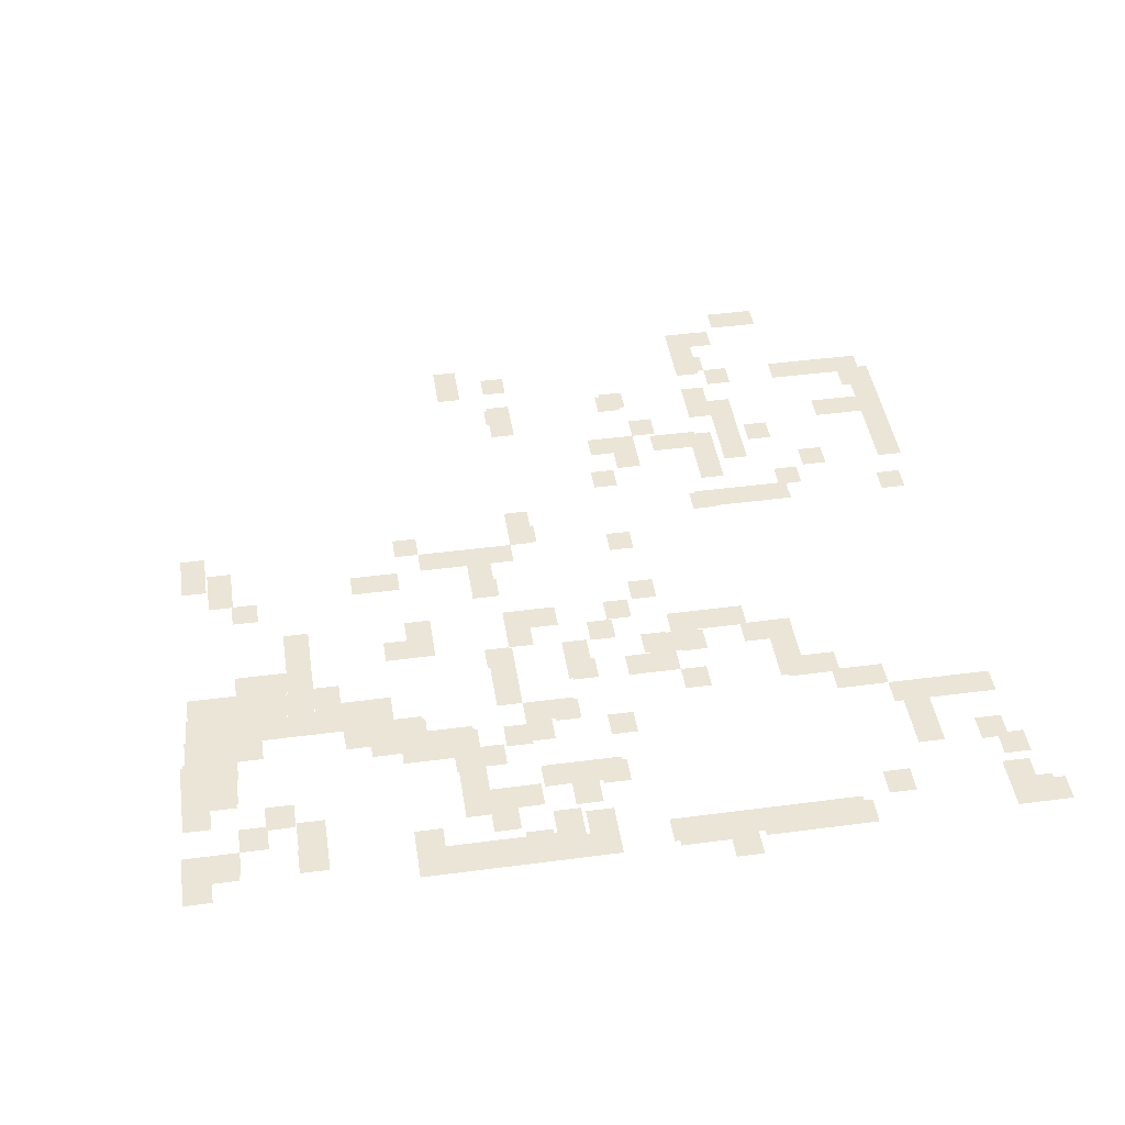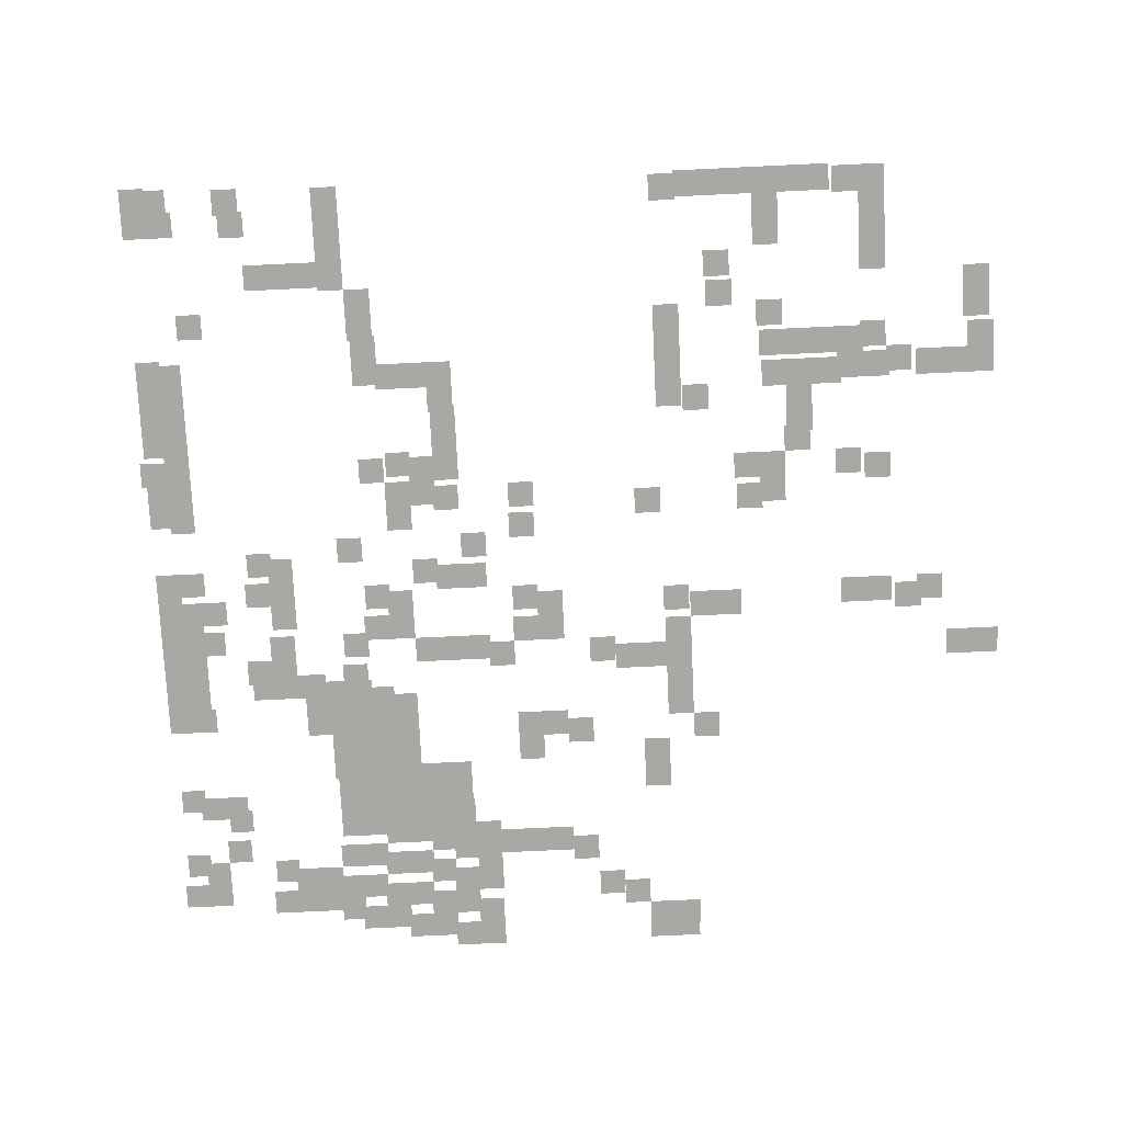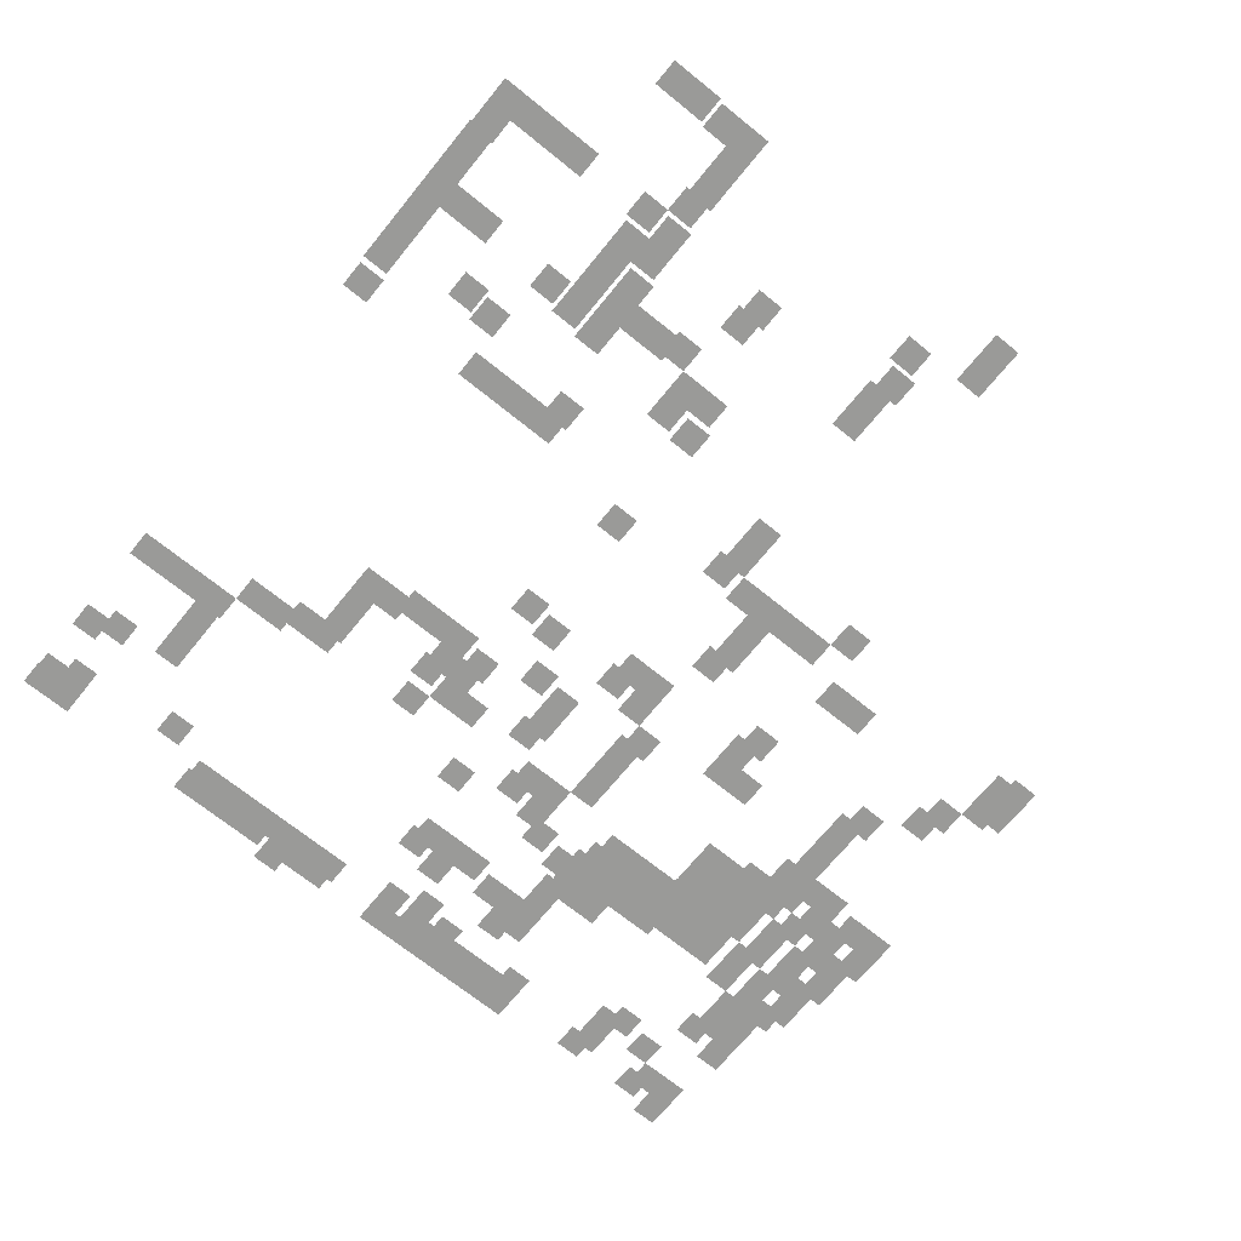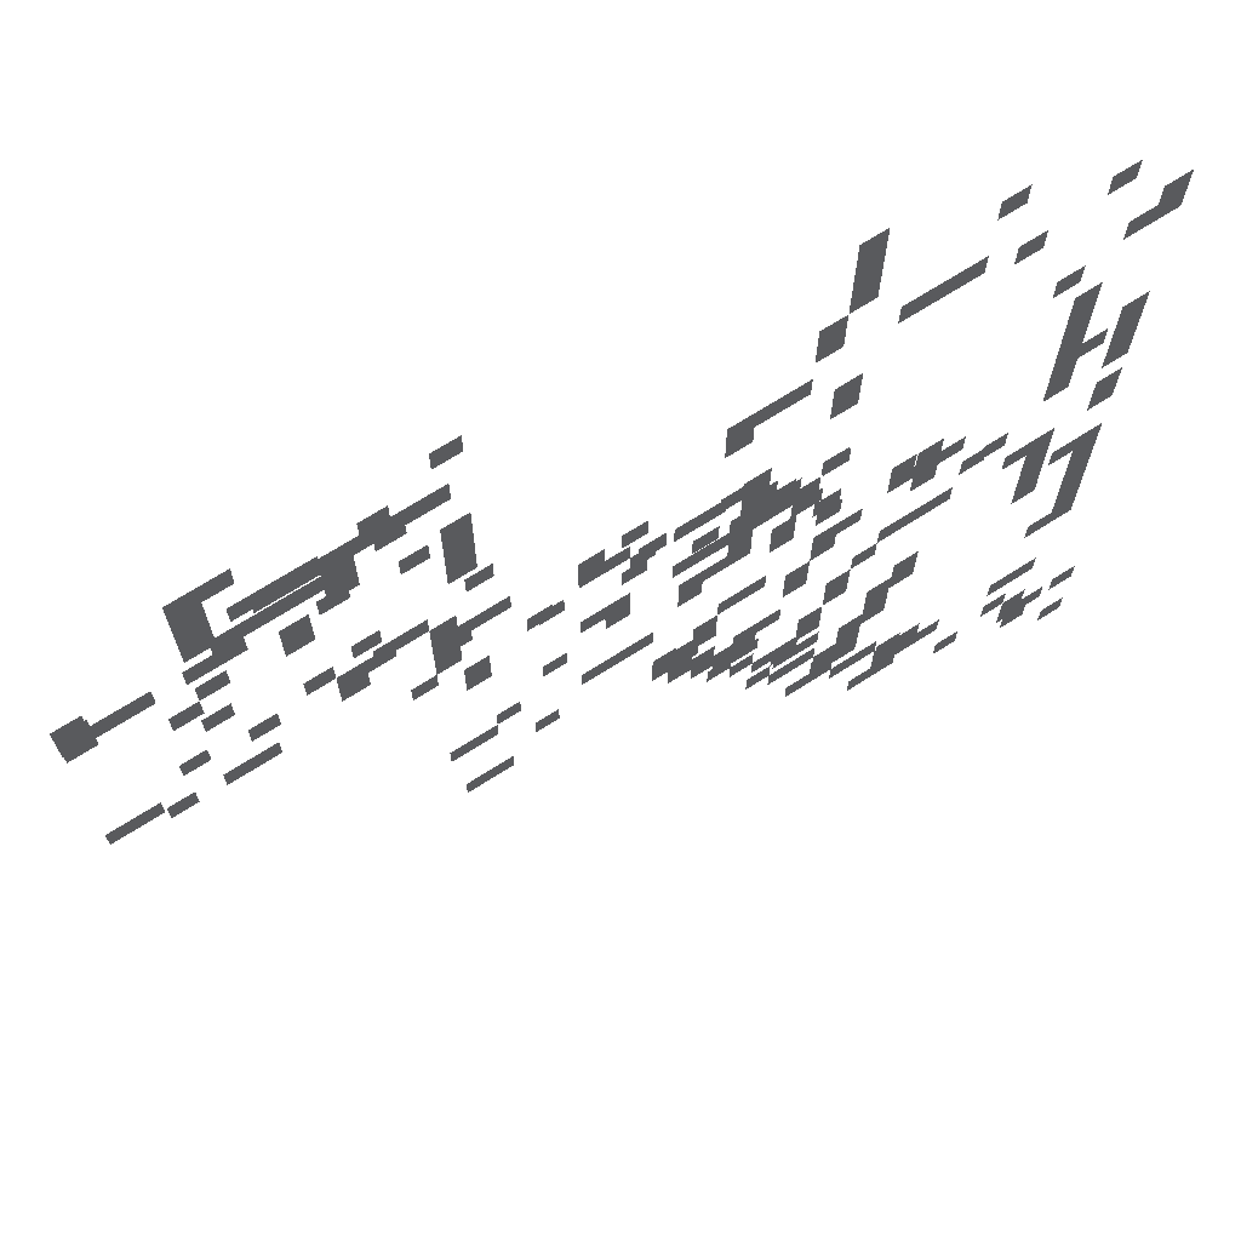
<metadata>
{"format":"obj","ext":"obj","renderer":"f3d","projection":"perspective","resolution":1024,"background":"white","views":[{"elev":44.0,"azim":-98.8,"up":"+Y"},{"elev":-74.9,"azim":2.7,"up":"+Y"},{"elev":-69.2,"azim":50.9,"up":"+Y"},{"elev":68.4,"azim":147.2,"up":"+Z"}]}
</metadata>
<code>
o Grass_Block_Top_Y
v -17 9 -14
v -17 9 -15
v -16 9 -15
v -16 9 -14
v -17 10 -13
v -17 10 -14
v -16 10 -14
v -16 9 -13
v -16 10 -13
v -17 10 -11
v -16 10 -11
v -17 10 -10
v -16 9 -10
v -16 9 -11
v -16 10 -10
v -17 9 -7
v -16 9 -7
v -17 9 -6
v -16 9 -6
v -17 9 -5
v -16 8 -5
v -16 8 -6
v -16 9 -5
v -17 9 -4
v -16 8 -4
v -16 9 -4
v -17 9 -3
v -16 8 -3
v -16 9 -3
v -17 9 -2
v -16 8 -2
v -16 9 -2
v -17 9 -1
v -16 8 -1
v -16 9 -1
v -17 9 1e-06
v -16 9 1e-06
v -17 9 2
v -16 9 2
v -17 9 3
v -16 8 3
v -16 8 2
v -16 9 3
v -17 8 4
v -17 9 4
v -16 8 4
v -16 9 4
v -17 8 5
v -16 8 5
v -17 9 6
v -17 9 5
v -16 9 5
v -16 8 6
v -16 9 6
v -17 9 7
v -16 8 7
v -16 9 7
v -17 9 8
v -16 8 8
v -16 9 8
v -17 9 9
v -16 8 9
v -16 9 9
v -17 9 14
v -16 9 14
v -17 9 15
v -16 9 15
v -16 8 16
v -17 9 16
v -16 8 15
v -16 9 16
v -15 9 -15
v -15 9 -14
v -15 9 -13
v -15 9 -12
v -15 10 -12
v -15 10 -11
v -15 9 -11
v -15 9 -10
v -15 9 -7
v -15 8 -6
v -15 9 -6
v -15 8 -5
v -15 8 -4
v -15 7 -3
v -15 8 -3
v -15 7 -2
v -15 8 -2
v -15 8 -1
v -15 9 -1
v -15 9 1e-06
v -15 8 2
v -15 8 3
v -15 8 4
v -15 8 5
v -15 8 6
v -15 8 7
v -15 8 8
v -15 8 9
v -15 8 10
v -15 8 11
v -15 9 14
v -15 8 15
v -15 9 15
v -15 8 16
v -14 9 -13
v -14 9 -12
v -14 10 -12
v -14 9 -11
v -14 10 -11
v -14 9 -10
v -14 7 -3
v -14 7 -2
v -14 8 -2
v -14 8 -1
v -14 8 10
v -14 8 11
v -13 8 -15
v -13 8 -14
v -13 9 -14
v -13 9 -13
v -13 7 -5
v -13 7 -4
v -13 6 -3
v -13 6 -4
v -13 7 -1
v -13 7 1e-06
v -13 8 1e-06
v -13 8 1
v -13 8 14
v -13 8 15
v -13 7 16
v -13 7 15
v -12 8 -15
v -12 8 -14
v -12 9 -14
v -12 8 -13
v -12 9 -13
v -12 7 -5
v -12 7 -4
v -12 6 -4
v -12 6 -3
v -12 6 -2
v -12 7 -2
v -12 7 -1
v -12 7 1e-06
v -12 8 1e-06
v -12 7 1
v -12 8 1
v -12 7 12
v -12 7 13
v -12 8 14
v -12 7 15
v -12 8 15
v -12 7 16
v -11 8 -15
v -11 8 -14
v -11 8 -13
v -11 8 -7
v -11 8 -6
v -11 8 -5
v -11 7 -5
v -11 7 -4
v -11 6 -4
v -11 6 -3
v -11 6 -2
v -11 7 -2
v -11 7 -1
v -11 7 1e-06
v -11 7 1
v -11 7 12
v -11 7 13
v -10 7 -15
v -10 8 -15
v -10 7 -14
v -10 8 -14
v -10 7 -13
v -10 8 -13
v -10 8 -12
v -10 9 -12
v -10 9 -11
v -10 9 -10
v -10 9 -9
v -10 8 -8
v -10 8 -9
v -10 8 -7
v -10 8 -6
v -10 7 -5
v -10 7 -6
v -10 8 -5
v -10 6 -4
v -10 6 -5
v -10 7 -4
v -10 7 12
v -10 7 13
v -9 6 -15
v -9 7 -15
v -9 6 -14
v -9 7 -14
v -9 7 -13
v -9 8 -13
v -9 8 -12
v -9 9 -12
v -9 9 -11
v -9 8 -10
v -9 8 -11
v -9 9 -10
v -9 8 -9
v -9 9 -9
v -9 8 -8
v -9 7 -7
v -9 7 -8
v -9 8 -7
v -9 7 -6
v -9 8 -6
v -9 6 -5
v -9 6 -6
v -9 7 -5
v -9 6 -4
v -9 5 -3
v -9 5 -4
v -9 6 -3
v -9 6 -2
v -9 6 1
v -9 6 2
v -9 7 12
v -9 6 13
v -9 6 12
v -9 7 13
v -9 6 14
v -9 6 15
v -9 6 16
v -8 6 -15
v -8 6 -14
v -8 7 -14
v -8 6 -13
v -8 7 -13
v -8 8 -13
v -8 7 -12
v -8 8 -12
v -8 9 -12
v -8 8 -11
v -8 9 -11
v -8 8 -10
v -8 7 -9
v -8 7 -10
v -8 8 -9
v -8 7 -8
v -8 8 -8
v -8 6 -7
v -8 6 -8
v -8 7 -7
v -8 6 -6
v -8 7 -6
v -8 5 -5
v -8 5 -6
v -8 6 -5
v -8 5 -4
v -8 6 -4
v -8 5 -3
v -8 6 -3
v -8 5 -2
v -8 6 -2
v -8 5 -1
v -8 6 -1
v -8 6 1e-06
v -8 6 1
v -8 6 2
v -8 7 4
v -8 7 5
v -8 7 8
v -8 7 9
v -8 7 10
v -8 6 11
v -8 6 10
v -8 6 12
v -8 6 13
v -8 6 14
v -8 6 15
v -8 6 16
v -7 5 -15
v -7 6 -15
v -7 5 -14
v -7 6 -14
v -7 6 -13
v -7 7 -13
v -7 7 -12
v -7 8 -12
v -7 8 -11
v -7 7 -10
v -7 7 -11
v -7 8 -10
v -7 6 -9
v -7 6 -10
v -7 7 -9
v -7 5 -8
v -7 5 -9
v -7 6 -8
v -7 7 -8
v -7 4 -7
v -7 4 -8
v -7 6 -7
v -7 4 -6
v -7 5 -6
v -7 6 -6
v -7 4 -5
v -7 5 -5
v -7 4 -4
v -7 5 -4
v -7 5 -2
v -7 5 -1
v -7 6 -1
v -7 5 1e-06
v -7 6 1e-06
v -7 7 2
v -7 7 3
v -7 7 4
v -7 7 5
v -7 7 8
v -7 6 9
v -7 6 8
v -7 7 9
v -7 6 10
v -7 7 10
v -7 6 11
v -7 6 12
v -6 5 -15
v -6 5 -14
v -6 6 -14
v -6 5 -13
v -6 6 -13
v -6 7 -13
v -6 6 -12
v -6 7 -12
v -6 8 -12
v -6 7 -11
v -6 8 -11
v -6 6 -10
v -6 6 -11
v -6 7 -10
v -6 6 -9
v -6 5 -9
v -6 5 -8
v -6 4 -8
v -6 4 -7
v -6 4 -6
v -6 4 -5
v -6 4 -4
v -6 5 -3
v -6 5 -2
v -6 5 -1
v -6 5 1e-06
v -6 6 1e-06
v -6 6 1
v -6 7 2
v -6 7 3
v -6 7 4
v -7 8 5
v -7 8 4
v -6 8 4
v -6 7 5
v -6 8 5
v -6 6 8
v -6 6 9
v -5 4 -15
v -5 5 -15
v -5 4 -14
v -5 5 -14
v -5 5 -13
v -5 6 -13
v -5 5 -12
v -5 6 -12
v -5 7 -12
v -5 6 -11
v -5 7 -11
v -5 5 -10
v -5 5 -11
v -5 6 -10
v -5 5 -9
v -5 6 -9
v -5 4 -8
v -5 4 -9
v -5 5 -8
v -5 4 -7
v -5 5 -3
v -5 5 -2
v -5 5 1e-06
v -5 6 1e-06
v -5 5 1
v -5 6 1
v -5 6 3
v -5 7 3
v -5 6 4
v -5 7 4
v -5 7 5
v -5 7 6
v -5 7 7
v -5 6 8
v -5 6 7
v -5 6 9
v -4 4 -15
v -4 4 -14
v -4 5 -14
v -4 4 -13
v -4 5 -13
v -4 5 -12
v -4 6 -12
v -4 5 -11
v -4 6 -11
v -4 5 -10
v -4 4 -9
v -4 5 -9
v -4 4 -8
v -4 4 -7
v -4 5 -3
v -4 5 -2
v -4 5 1e-06
v -4 5 1
v -4 6 1
v -4 6 2
v -4 6 3
v -4 6 4
v -4 7 4
v -4 7 5
v -4 7 6
v -4 6 7
v -4 7 7
v -4 6 8
v -4 6 9
v -3 4 -15
v -3 4 -14
v -3 4 -13
v -3 5 -13
v -3 5 -12
v -3 4 -11
v -3 5 -11
v -3 4 -10
v -3 5 -10
v -3 4 -3
v -3 5 -3
v -3 4 -2
v -3 5 -2
v -3 5 1e-06
v -3 5 1
v -3 6 1
v -3 6 2
v -2 4 -11
v -2 4 -10
v -2 4 -7
v -2 4 -6
v -2 4 -5
v -2 4 -3
v -2 4 -2
v -2 4 -1
v -2 5 -1
v -2 5 1e-06
v -2 5 2
v -2 5 3
v -2 6 3
v -2 6 4
v -1 4 -11
v -1 4 -10
v -1 4 -7
v -1 4 -6
v -1 4 -5
v -1 4 -2
v -1 4 -1
v -1 5 -1
v -1 4 1e-06
v -1 5 1e-06
v -1 5 2
v -1 5 3
v -1 6 3
v -1 6 4
v 0 4 -11
v 0 3 -10
v 0 3 -11
v 0 4 -10
v 0 3 -6
v 0 4 -6
v 0 3 -5
v 0 4 -5
v 0 4 -2
v 0 4 -1
v 0 4 1e-06
v 1 4 -13
v 1 4 -12
v 1 3 -11
v 1 3 -10
v 1 3 -6
v 1 3 -5
v 1 4 -3
v 1 4 -2
v 2 4 -13
v 2 3 -12
v 2 3 -13
v 2 4 -12
v 2 3 -3
v 2 4 -3
v 2 3 -2
v 2 4 -2
v 3 4 -15
v 3 4 -14
v 3 3 -13
v 3 3 -14
v 3 3 -12
v 3 3 -8
v 3 3 -7
v 3 3 -6
v 3 3 -3
v 3 3 -2
v 3 4 4
v 3 4 3
v 4 4 -15
v 4 4 -14
v 4 3 -14
v 4 3 -13
v 4 3 -8
v 4 3 -7
v 4 3 -6
v 4 3 -5
v 4 3 -4
v 4 3 -3
v 4 3 -2
v 4 3 -1
v 4 4 -1
v 4 4 1e-06
v 4 4 3
v 4 4 4
v 4 5 7
v 4 5 8
v 4 5 9
v 4 5 10
v 4 5 11
v 4 5 15
v 4 5 16
v 5 4 -15
v 5 3 -14
v 5 4 -14
v 5 3 -13
v 5 3 -5
v 5 3 -4
v 5 3 -3
v 5 3 -2
v 5 3 -1
v 5 4 -1
v 5 3 0
v 5 4 1e-06
v 5 4 7
v 5 5 7
v 5 4 8
v 5 5 8
v 5 5 9
v 5 5 10
v 5 5 11
v 5 5 15
v 5 5 16
v 5 3 -6
v 6 3 -6
v 6 3 -5
v 6 3 -1
v 6 3 0
v 6 4 7
v 6 4 8
v 6 4 11
v 6 4 12
v 6 5 13
v 5 6 16
v 5 6 15
v 6 6 15
v 6 6 16
v 7 3 -1
v 7 3 0
v 7 4 3
v 7 4 4
v 7 4 11
v 7 4 12
v 6 5 12
v 7 5 12
v 7 5 13
v 7 6 15
v 7 6 16
v 8 4 3
v 8 4 4
v 7 5 5
v 7 5 4
v 8 5 4
v 8 5 5
v 8 3 9
v 8 3 8
v 8 4 9
v 8 4 10
v 8 5 11
v 8 6 15
v 8 6 16
v 8 5 3
v 9 5 3
v 9 5 4
v 9 5 5
v 9 4 6
v 9 4 7
v 9 4 8
v 9 3 8
v 9 3 9
v 9 4 9
v 9 4 10
v 8 5 10
v 9 5 10
v 9 5 11
v 8 6 14
v 8 6 13
v 9 6 13
v 9 6 14
v 9 6 15
v 9 6 16
v 10 5 5
v 9 5 6
v 10 4 6
v 10 5 6
v 10 4 7
v 10 4 8
v 10 3 8
v 10 3 9
v 10 4 9
v 10 4 10
v 10 6 15
v 10 6 16
v 11 4 -1
v 11 4 1e-06
v 11 5 4
v 11 5 5
v 11 4 8
v 11 3 8
v 11 3 9
v 11 4 9
v 11 4 10
v 11 6 15
v 11 5 16
v 11 5 15
v 11 6 16
v 12 4 -1
v 12 4 1e-06
v 12 4 4
v 12 5 4
v 12 4 5
v 12 5 5
v 12 4 8
v 12 4 9
v 12 4 10
v 12 5 10
v 12 5 12
v 12 5 13
v 12 5 14
v 12 5 15
v 12 5 16
v 13 3 -1
v 13 4 -1
v 13 3 0
v 13 4 1e-06
v 13 4 4
v 13 4 5
v 13 4 8
v 13 4 9
v 12 5 9
v 13 5 9
v 13 5 10
v 13 5 12
v 13 5 13
v 13 5 14
v 13 5 15
v 13 5 16
v 14 3 -1
v 14 3 0
v 14 4 1e-06
v 14 4 8
v 13 5 8
v 14 5 8
v 14 4 9
v 14 5 9
v 15 3 -3
v 15 3 -2
v 14 4 -1
v 15 4 -1
v 15 4 1e-06
v 15 4 8
v 15 4 9
v 16 3 -3
v 16 3 -2
v 16 4 8
v 16 4 9
v 16 4 10
v 16 5 10
v 16 5 11
v 16 5 12
v 17 3 -3
v 17 3 -2
v 17 4 8
v 17 4 9
v 17 4 10
v 17 5 10
v 17 5 11
v 17 5 12
f 1 4 3 2
f 5 9 7 6
f 12 15 11 10
f 18 19 17 16
f 20 23 19 18
f 24 26 23 20
f 27 29 26 24
f 30 32 29 27
f 33 35 32 30
f 36 37 35 33
f 40 43 39 38
f 45 47 43 40
f 48 49 46 44
f 50 54 52 51
f 55 57 54 50
f 58 60 57 55
f 61 63 60 58
f 66 67 65 64
f 69 71 67 66
f 4 73 72 3
f 8 74 73 4
f 13 79 78 14
f 19 82 80 17
f 21 83 81 22
f 25 84 83 21
f 28 86 84 25
f 31 88 86 28
f 34 89 88 31
f 37 91 90 35
f 41 93 92 42
f 46 94 93 41
f 49 95 94 46
f 53 96 95 49
f 56 97 96 53
f 59 98 97 56
f 62 99 98 59
f 67 104 102 65
f 68 105 103 70
f 75 107 106 74
f 77 110 108 76
f 79 111 109 78
f 87 113 112 85
f 89 115 114 88
f 101 117 116 100
f 119 135 134 118
f 121 138 136 120
f 123 140 139 122
f 124 142 141 125
f 127 146 145 126
f 129 149 147 128
f 131 154 152 130
f 132 155 153 133
f 135 157 156 134
f 137 158 157 135
f 140 163 162 139
f 142 165 164 141
f 143 166 165 142
f 145 168 167 144
f 146 169 168 145
f 148 170 169 146
f 151 172 171 150
f 157 176 174 156
f 158 178 176 157
f 160 187 186 159
f 161 190 187 160
f 163 193 188 162
f 172 195 194 171
f 175 199 197 173
f 177 200 199 175
f 179 202 201 178
f 181 204 203 180
f 182 207 204 181
f 183 209 207 182
f 184 210 208 185
f 186 213 210 184
f 187 215 213 186
f 188 218 214 189
f 191 219 216 192
f 195 229 226 194
f 198 234 233 196
f 200 237 235 199
f 202 240 238 201
f 204 243 241 203
f 205 244 242 206
f 208 247 244 205
f 210 249 247 208
f 211 252 248 212
f 214 254 252 211
f 216 257 253 217
f 219 259 257 216
f 220 260 258 221
f 223 263 261 222
f 225 268 267 224
f 227 277 276 228
f 230 278 277 227
f 231 279 278 230
f 232 280 279 231
f 234 284 282 233
f 236 285 284 234
f 239 287 286 237
f 242 289 288 240
f 244 292 289 242
f 245 295 290 246
f 248 299 295 245
f 250 302 298 251
f 253 305 302 250
f 255 307 304 256
f 258 309 307 255
f 264 311 310 262
f 266 314 312 265
f 270 318 317 269
f 272 322 319 271
f 273 324 322 272
f 274 325 323 275
f 276 326 325 274
f 283 328 327 281
f 285 331 329 284
f 287 334 332 286
f 289 337 335 288
f 290 340 336 291
f 293 341 338 294
f 296 343 342 297
f 300 345 344 301
f 303 346 345 300
f 306 347 346 303
f 308 348 347 306
f 311 351 350 310
f 313 352 351 311
f 316 356 355 315
f 317 357 356 316
f 358 362 360 359
f 320 364 363 321
f 328 368 366 327
f 330 369 368 328
f 333 372 370 331
f 336 375 373 334
f 338 378 374 339
f 341 380 378 338
f 343 383 379 342
f 345 384 381 344
f 350 386 385 349
f 354 390 388 353
f 357 394 392 356
f 361 395 394 357
f 364 400 398 363
f 367 402 401 365
f 369 405 403 368
f 371 406 405 369
f 374 409 407 372
f 376 410 408 377
f 379 412 410 376
f 381 413 411 382
f 384 414 413 381
f 389 418 417 387
f 393 422 421 391
f 395 424 423 394
f 396 425 424 395
f 397 427 425 396
f 398 428 426 399
f 400 429 428 398
f 402 431 430 401
f 404 432 431 402
f 406 434 433 405
f 408 436 434 406
f 410 438 436 408
f 416 442 440 415
f 418 444 443 417
f 420 446 445 419
f 437 448 447 435
f 441 453 452 439
f 448 462 461 447
f 450 464 463 449
f 451 465 464 450
f 454 467 466 453
f 456 470 468 455
f 458 472 471 457
f 460 474 473 459
f 462 478 475 461
f 465 482 480 464
f 467 484 483 466
f 469 485 484 467
f 476 489 488 477
f 481 491 490 479
f 487 497 494 486
f 493 501 499 492
f 495 506 504 496
f 500 511 510 498
f 503 515 514 502
f 504 517 516 505
f 508 519 518 507
f 509 520 519 508
f 511 524 523 510
f 512 529 528 513
f 515 539 537 514
f 517 540 538 516
f 522 542 541 521
f 523 543 542 522
f 524 544 543 523
f 525 545 544 524
f 527 548 546 526
f 531 552 550 530
f 532 553 552 531
f 533 554 553 532
f 534 555 554 533
f 536 557 556 535
f 541 560 559 558
f 547 562 561 545
f 551 564 563 549
f 568 571 570 569
f 562 573 572 561
f 566 577 576 565
f 567 580 579 578
f 571 582 581 570
f 575 584 583 574
f 585 588 587 586
f 582 595 594 581
f 587 598 597 596
f 588 599 598 587
f 589 604 603 590
f 592 606 605 591
f 593 609 608 607
f 610 613 612 611
f 594 614 613 610
f 595 615 614 594
f 617 619 616 599
f 601 620 618 600
f 602 621 620 601
f 604 623 622 603
f 606 625 624 605
f 615 627 626 614
f 623 634 633 622
f 625 636 635 624
f 627 640 637 626
f 629 642 641 628
f 631 646 644 630
f 635 648 647 632
f 636 649 648 635
f 638 655 654 639
f 642 659 657 641
f 645 661 660 643
f 648 663 662 647
f 650 666 665 664
f 652 668 667 651
f 653 669 668 652
f 654 670 669 653
f 655 671 670 654
f 658 673 672 656
f 665 679 677 676
f 674 684 683 682
f 678 686 685 675
f 681 688 687 680
f 686 690 689 685
f 688 696 695 687
f 690 698 697 689
f 691 699 698 690
f 693 701 700 692
f 694 702 701 693
f 386 416 415 385

</code>
